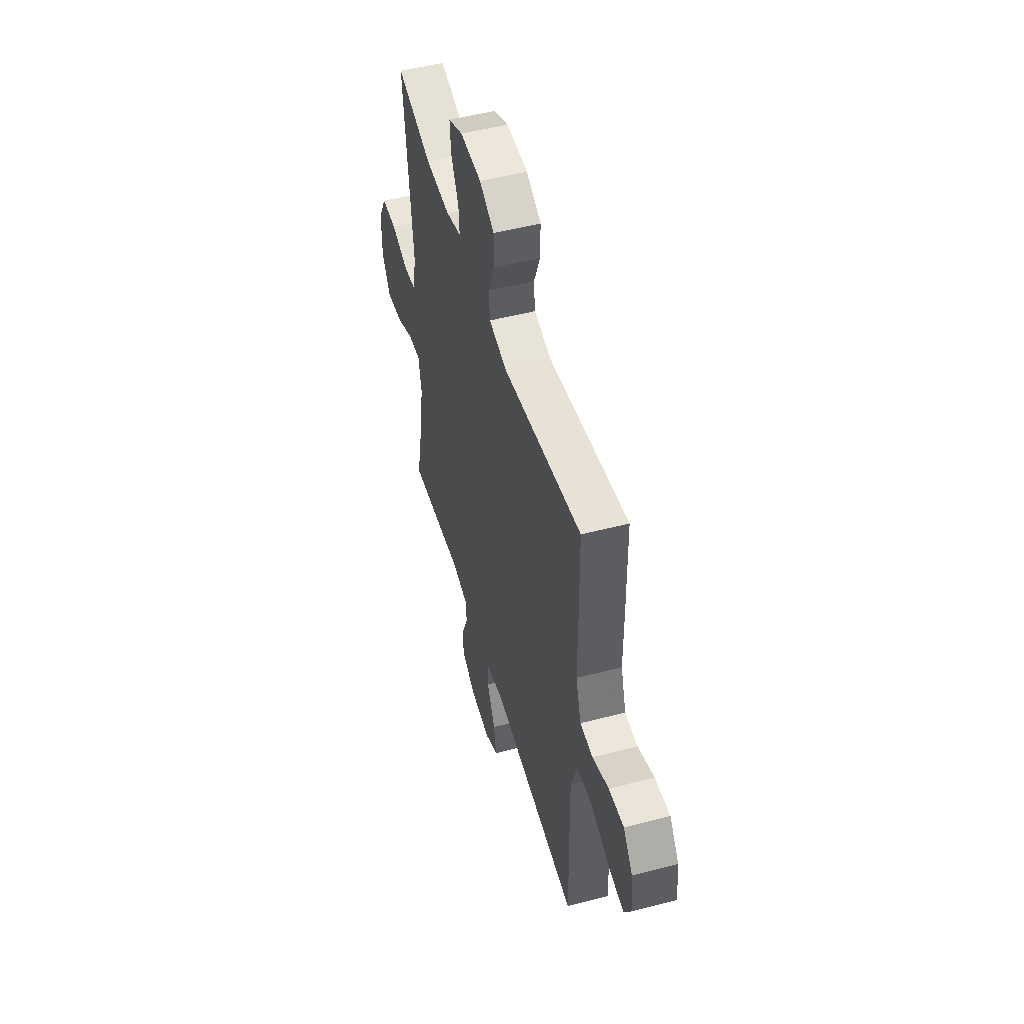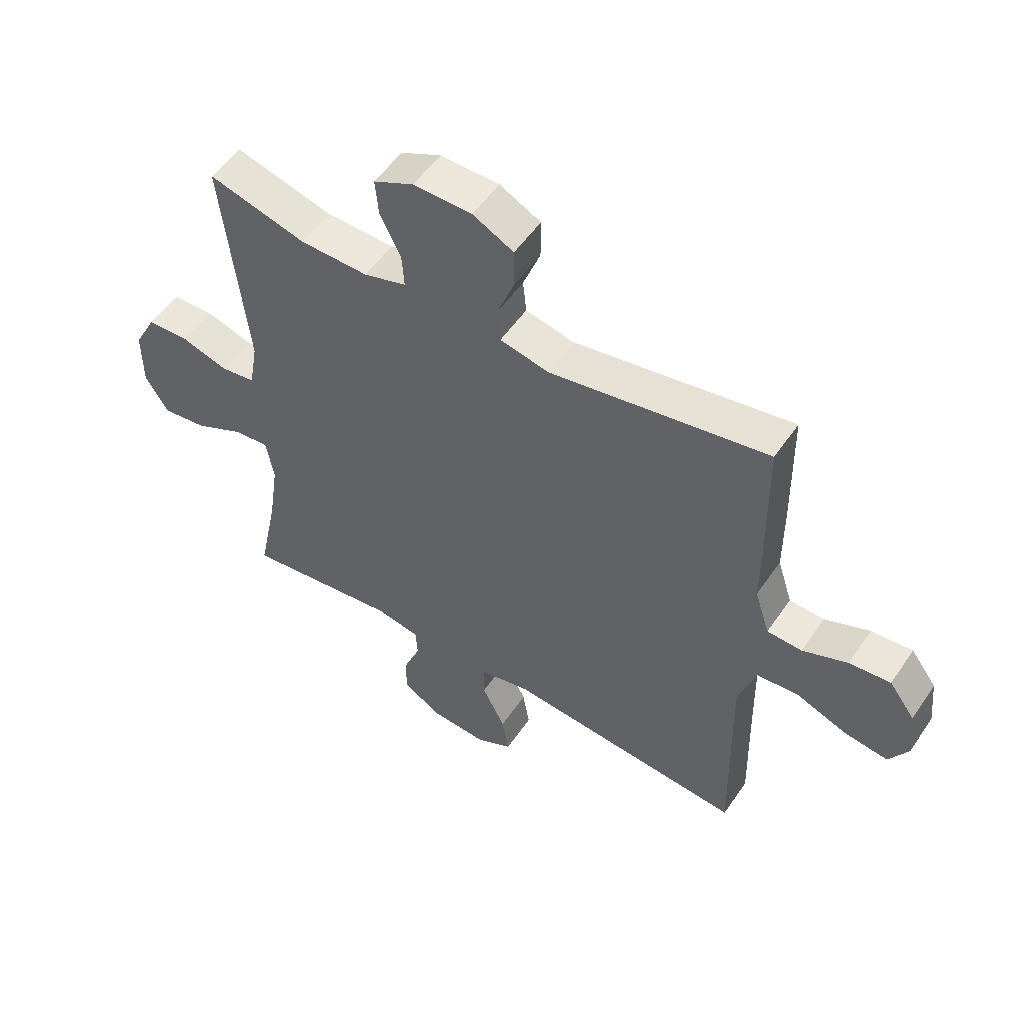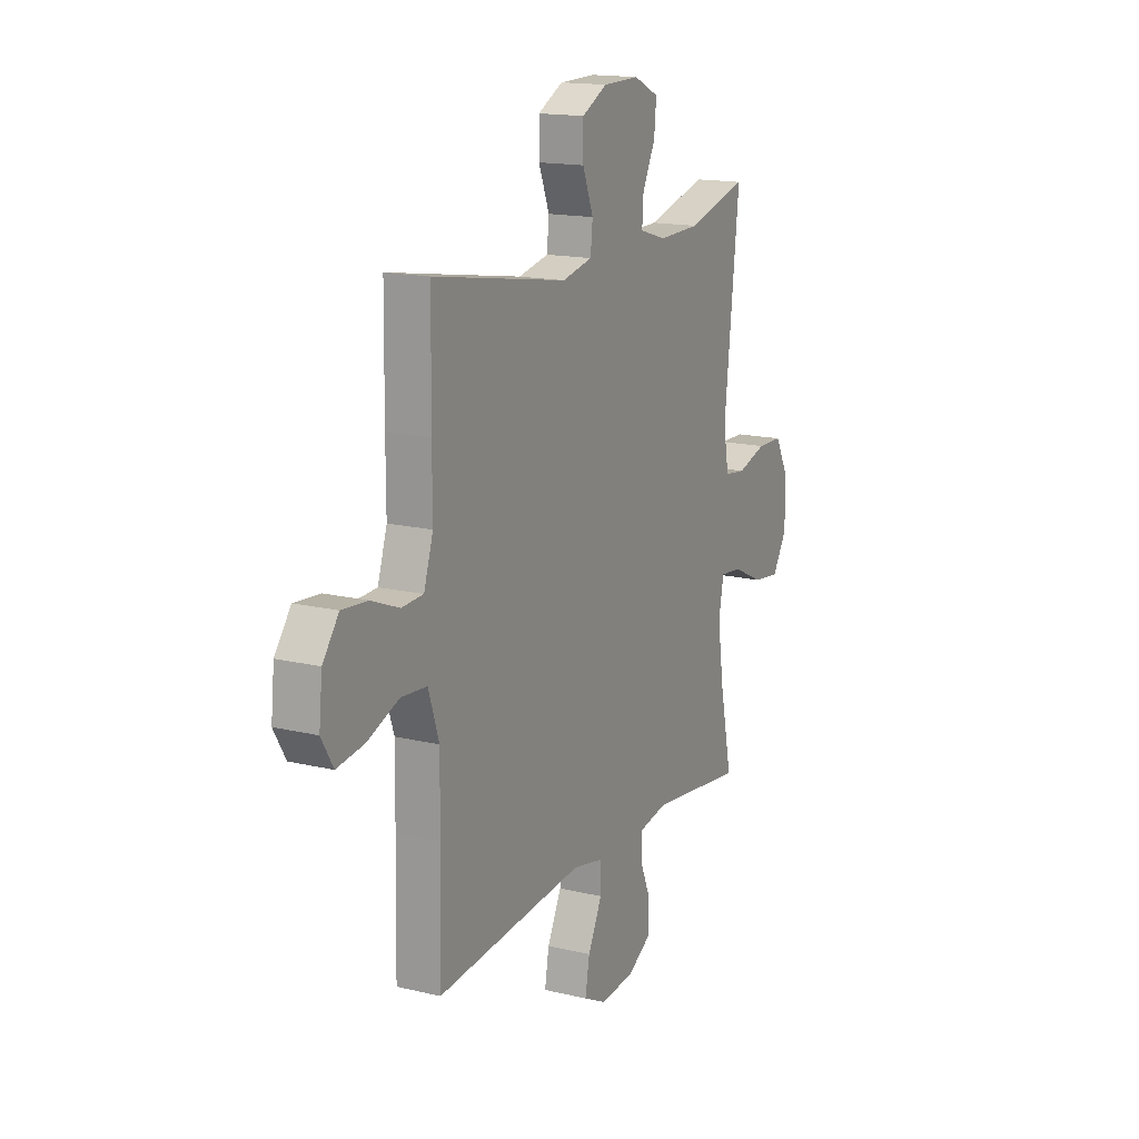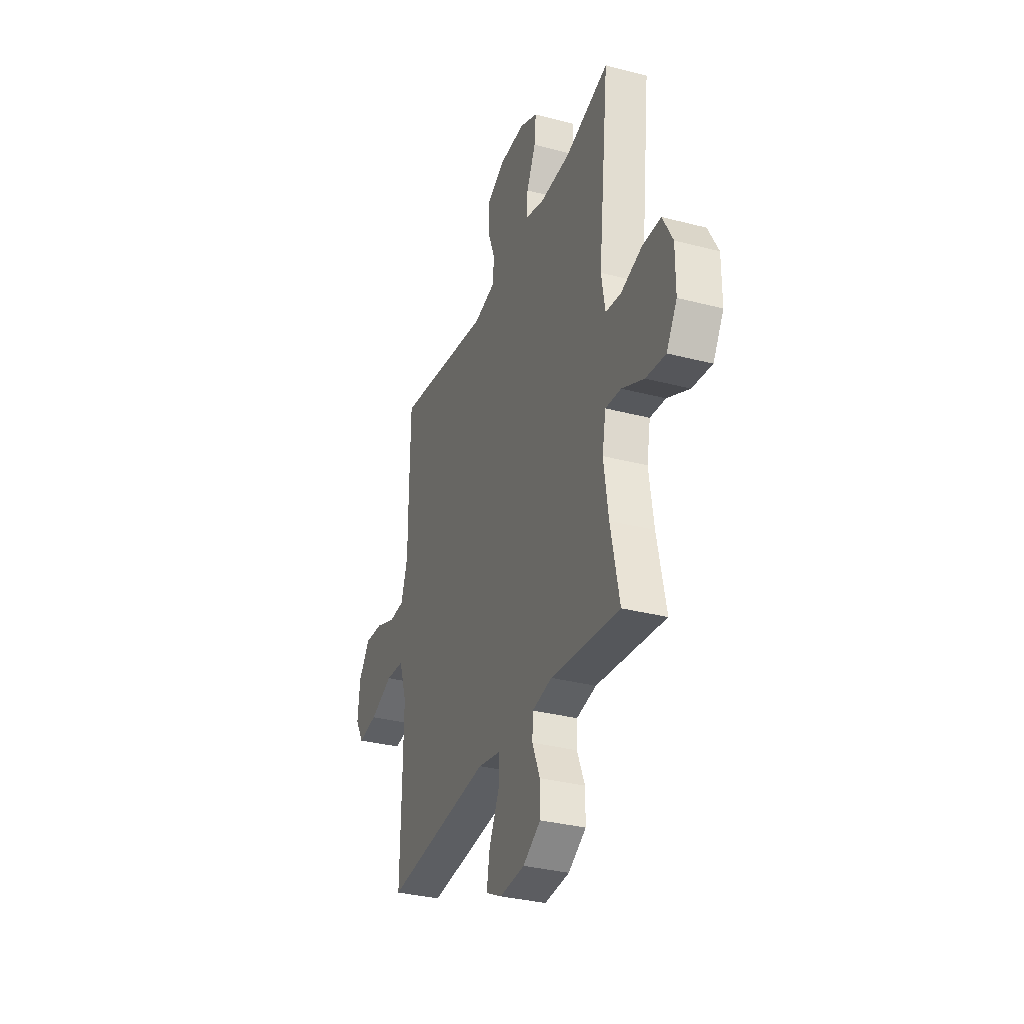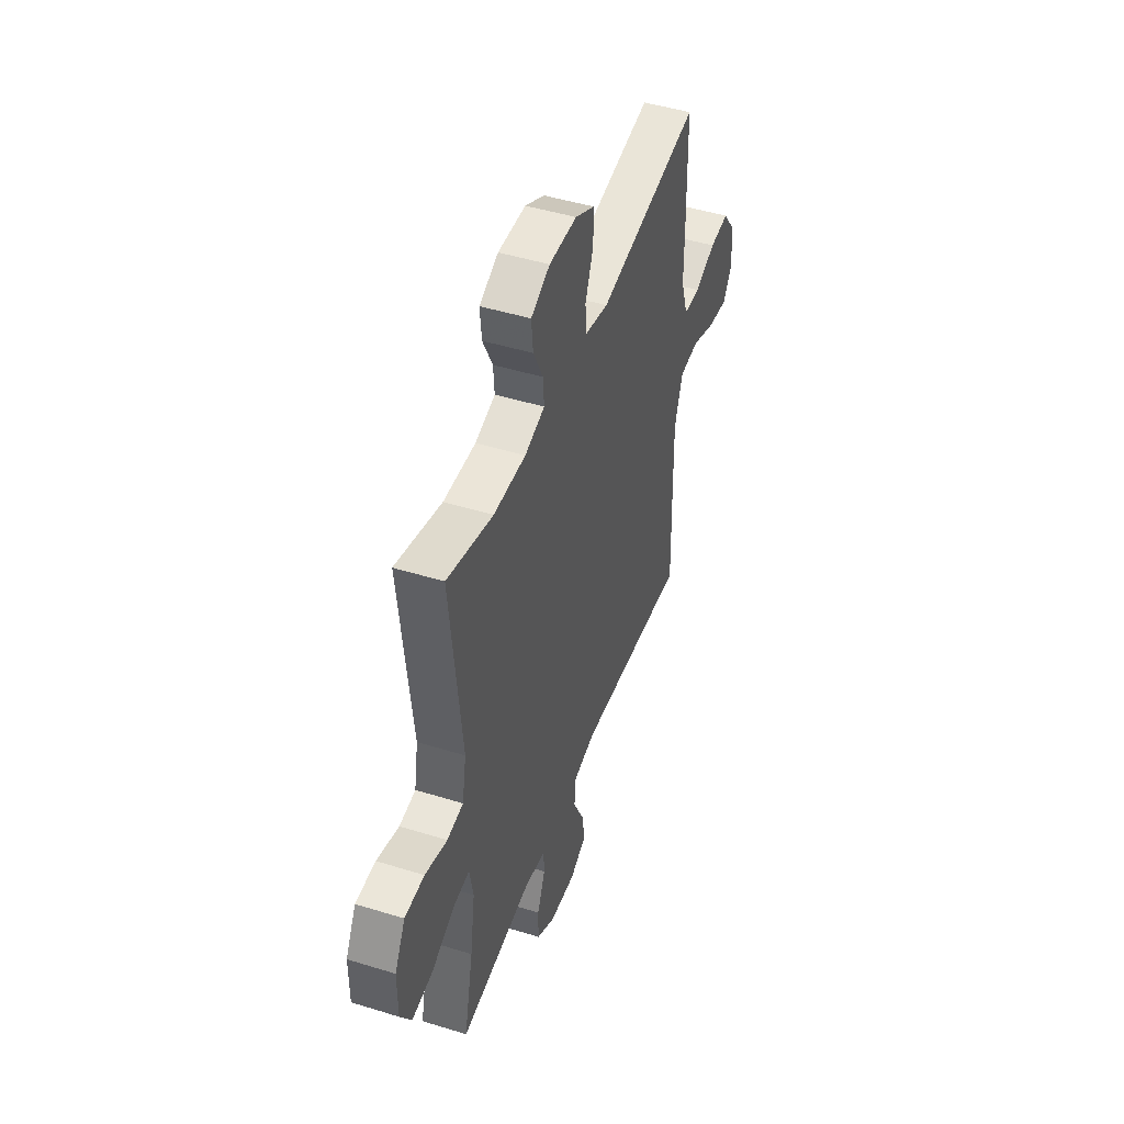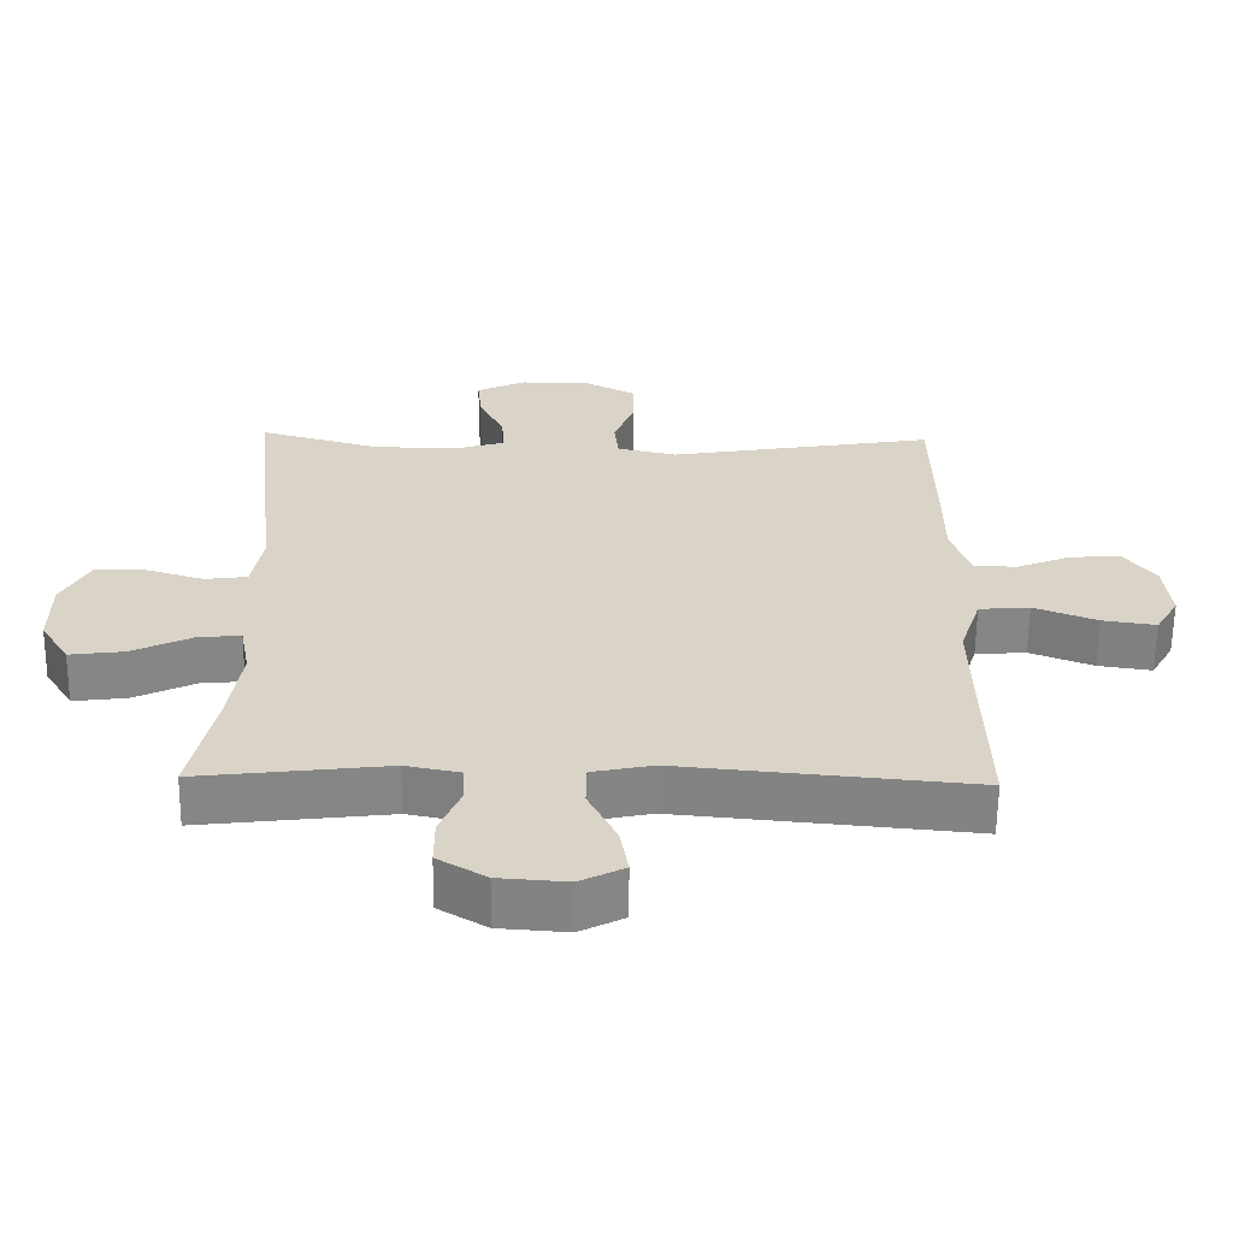
<metadata>
{"format":"obj","ext":"obj","renderer":"f3d","projection":"perspective","resolution":1024,"background":"white","views":[{"elev":50.7,"azim":74.1,"up":"+Z"},{"elev":53.1,"azim":33.5,"up":"+Z"},{"elev":15.8,"azim":116.6,"up":"+Z"},{"elev":-32.9,"azim":-109.9,"up":"+Z"},{"elev":46.7,"azim":-70.6,"up":"+Z"},{"elev":-61.7,"azim":-0.7,"up":"+Z"}]}
</metadata>
<code>
v 0.5 0.07 -0.5
v 0.084 0.07 -0.461
v -0.003 0.07 -0.479
v -0.004 0.07 -0.54
v 0.036 0.07 -0.621
v 0.048 0.07 -0.69
v -0.015 0.07 -0.722
v -0.112 0.07 -0.715
v -0.181 0.07 -0.674
v -0.181 0.07 -0.607
v -0.151 0.07 -0.535
v -0.154 0.07 -0.483
v -0.231 0.07 -0.468
v -0.5 0.07 -0.5
v -0.466 0.07 -0.338
v -0.448 0.07 -0.216
v -0.462 0.07 -0.141
v -0.523 0.07 -0.147
v -0.609 0.07 -0.188
v -0.686 0.07 -0.198
v -0.727 0.07 -0.132
v -0.727 0.07 -0.031
v -0.688 0.07 0.042
v -0.615 0.07 0.044
v -0.533 0.07 0.019
v -0.473 0.07 0.027
v -0.458 0.07 0.113
v -0.5 0.07 0.5
v -0.33 0.07 0.453
v -0.211 0.07 0.45
v -0.137 0.07 0.472
v -0.141 0.07 0.529
v -0.177 0.07 0.602
v -0.183 0.07 0.666
v -0.113 0.07 0.699
v -0.011 0.07 0.697
v 0.06 0.07 0.66
v 0.06 0.07 0.591
v 0.03 0.07 0.514
v 0.036 0.07 0.456
v 0.121 0.07 0.437
v 0.5 0.07 0.5
v 0.503 0.07 0.29
v 0.503 0.07 0.166
v 0.529 0.07 0.085
v 0.59 0.07 0.082
v 0.668 0.07 0.113
v 0.74 0.07 0.119
v 0.785 0.07 0.059
v 0.794 0.07 -0.028
v 0.761 0.07 -0.084
v 0.685 0.07 -0.073
v 0.595 0.07 -0.038
v 0.523 0.07 -0.044
v 0.493 0.07 -0.135
v 0.495 0.07 -0.273
v 0.5 0 -0.5
v 0.084 0 -0.461
v -0.003 0 -0.479
v -0.004 0 -0.54
v 0.036 0 -0.621
v 0.048 0 -0.69
v -0.015 0 -0.722
v -0.112 0 -0.715
v -0.181 0 -0.674
v -0.181 0 -0.607
v -0.151 0 -0.535
v -0.154 0 -0.483
v -0.231 0 -0.468
v -0.5 0 -0.5
v -0.466 0 -0.338
v -0.448 0 -0.216
v -0.462 0 -0.141
v -0.523 0 -0.147
v -0.609 0 -0.188
v -0.686 0 -0.198
v -0.727 0 -0.132
v -0.727 0 -0.031
v -0.688 0 0.042
v -0.615 0 0.044
v -0.533 0 0.019
v -0.473 0 0.027
v -0.458 0 0.113
v -0.5 0 0.5
v -0.33 0 0.453
v -0.211 0 0.45
v -0.137 0 0.472
v -0.141 0 0.529
v -0.177 0 0.602
v -0.183 0 0.666
v -0.113 0 0.699
v -0.011 0 0.697
v 0.06 0 0.66
v 0.06 0 0.591
v 0.03 0 0.514
v 0.036 0 0.456
v 0.121 0 0.437
v 0.5 0 0.5
v 0.503 0 0.29
v 0.503 0 0.166
v 0.529 0 0.085
v 0.59 0 0.082
v 0.668 0 0.113
v 0.74 0 0.119
v 0.785 0 0.059
v 0.794 0 -0.028
v 0.761 0 -0.084
v 0.685 0 -0.073
v 0.595 0 -0.038
v 0.523 0 -0.044
v 0.493 0 -0.135
v 0.495 0 -0.273
f 50 51 52 53
f 48 49 50 53
f 46 47 48 53
f 45 46 53 54
f 44 45 54 55
f 41 42 43 44
f 40 41 44 55
f 36 37 38 39
f 36 39 40
f 35 36 40
f 32 33 34 35
f 31 32 35 40
f 30 31 40 55
f 27 28 29
f 26 27 29 30
f 22 23 24 25
f 22 25 26
f 21 22 26
f 18 19 20 21
f 17 18 21 26
f 16 17 26 30
f 13 14 15
f 12 13 15 16
f 8 9 10 11
f 8 11 12
f 7 8 12
f 4 5 6 7
f 3 4 7 12
f 2 3 12 16
f 56 1 2 16
f 16 30 55 56
f 109 108 107 106
f 109 106 105 104
f 109 104 103 102
f 110 109 102 101
f 111 110 101 100
f 100 99 98 97
f 111 100 97 96
f 95 94 93 92
f 96 95 92
f 96 92 91
f 91 90 89 88
f 96 91 88 87
f 111 96 87 86
f 85 84 83
f 86 85 83 82
f 81 80 79 78
f 82 81 78
f 82 78 77
f 77 76 75 74
f 82 77 74 73
f 86 82 73 72
f 71 70 69
f 72 71 69 68
f 67 66 65 64
f 68 67 64
f 68 64 63
f 63 62 61 60
f 68 63 60 59
f 72 68 59 58
f 72 58 57 112
f 112 111 86 72
f 1 57 58 2
f 2 58 59 3
f 3 59 60 4
f 4 60 61 5
f 5 61 62 6
f 6 62 63 7
f 7 63 64 8
f 8 64 65 9
f 9 65 66 10
f 10 66 67 11
f 11 67 68 12
f 12 68 69 13
f 13 69 70 14
f 14 70 71 15
f 15 71 72 16
f 16 72 73 17
f 17 73 74 18
f 18 74 75 19
f 19 75 76 20
f 20 76 77 21
f 21 77 78 22
f 22 78 79 23
f 23 79 80 24
f 24 80 81 25
f 25 81 82 26
f 26 82 83 27
f 27 83 84 28
f 28 84 85 29
f 29 85 86 30
f 30 86 87 31
f 31 87 88 32
f 32 88 89 33
f 33 89 90 34
f 34 90 91 35
f 35 91 92 36
f 36 92 93 37
f 37 93 94 38
f 38 94 95 39
f 39 95 96 40
f 40 96 97 41
f 41 97 98 42
f 42 98 99 43
f 43 99 100 44
f 44 100 101 45
f 45 101 102 46
f 46 102 103 47
f 47 103 104 48
f 48 104 105 49
f 49 105 106 50
f 50 106 107 51
f 51 107 108 52
f 52 108 109 53
f 53 109 110 54
f 54 110 111 55
f 55 111 112 56
f 56 112 57 1

</code>
